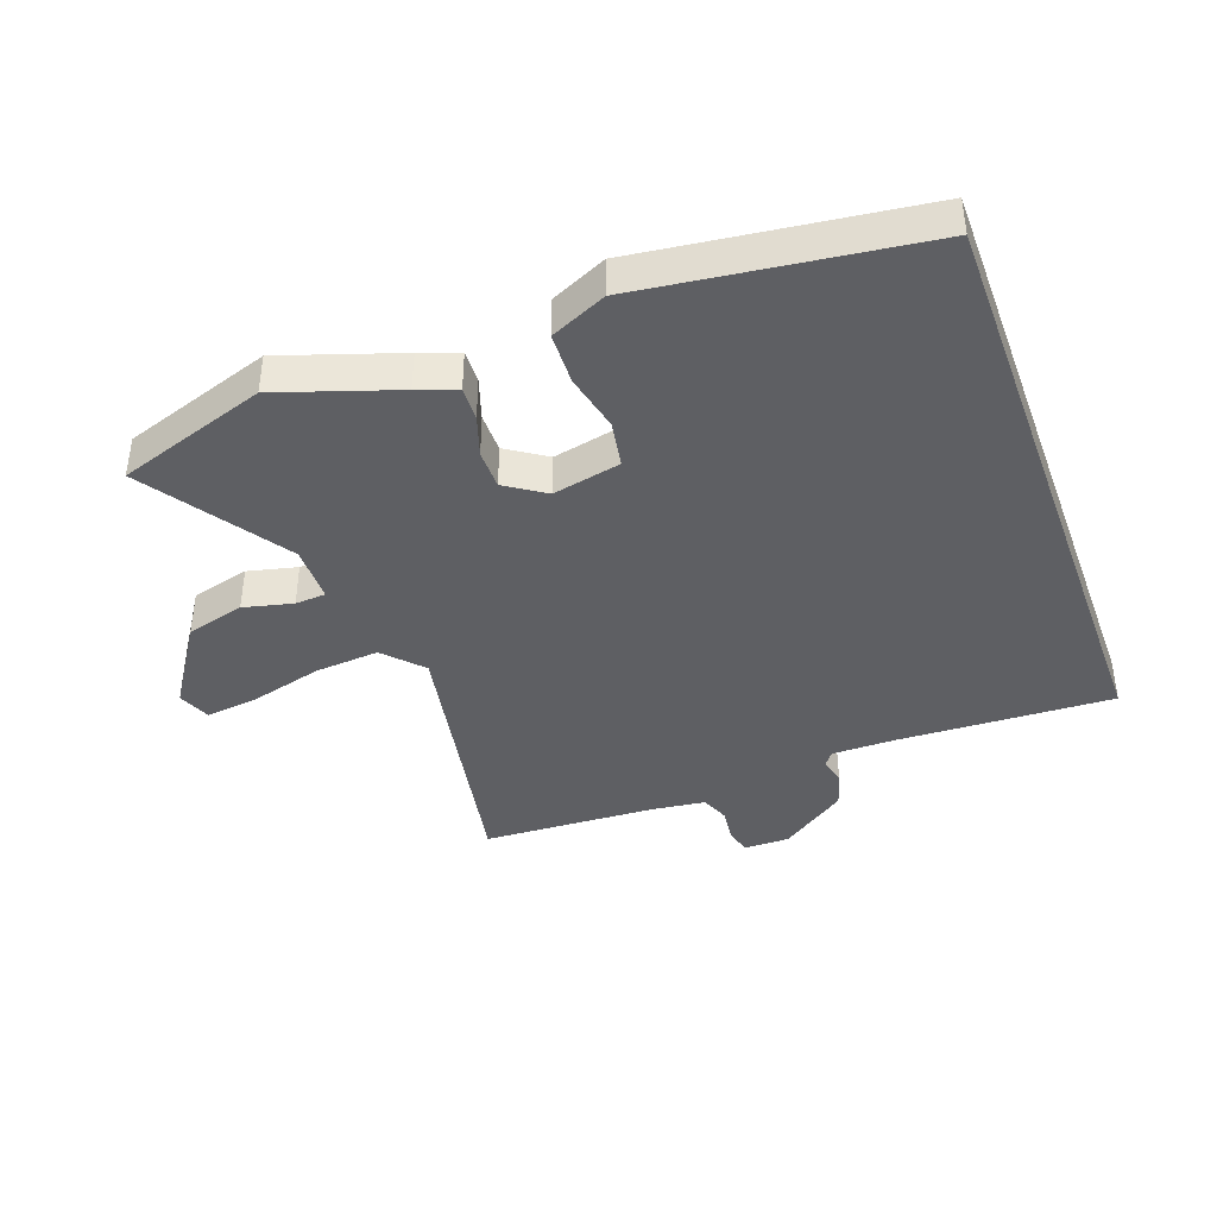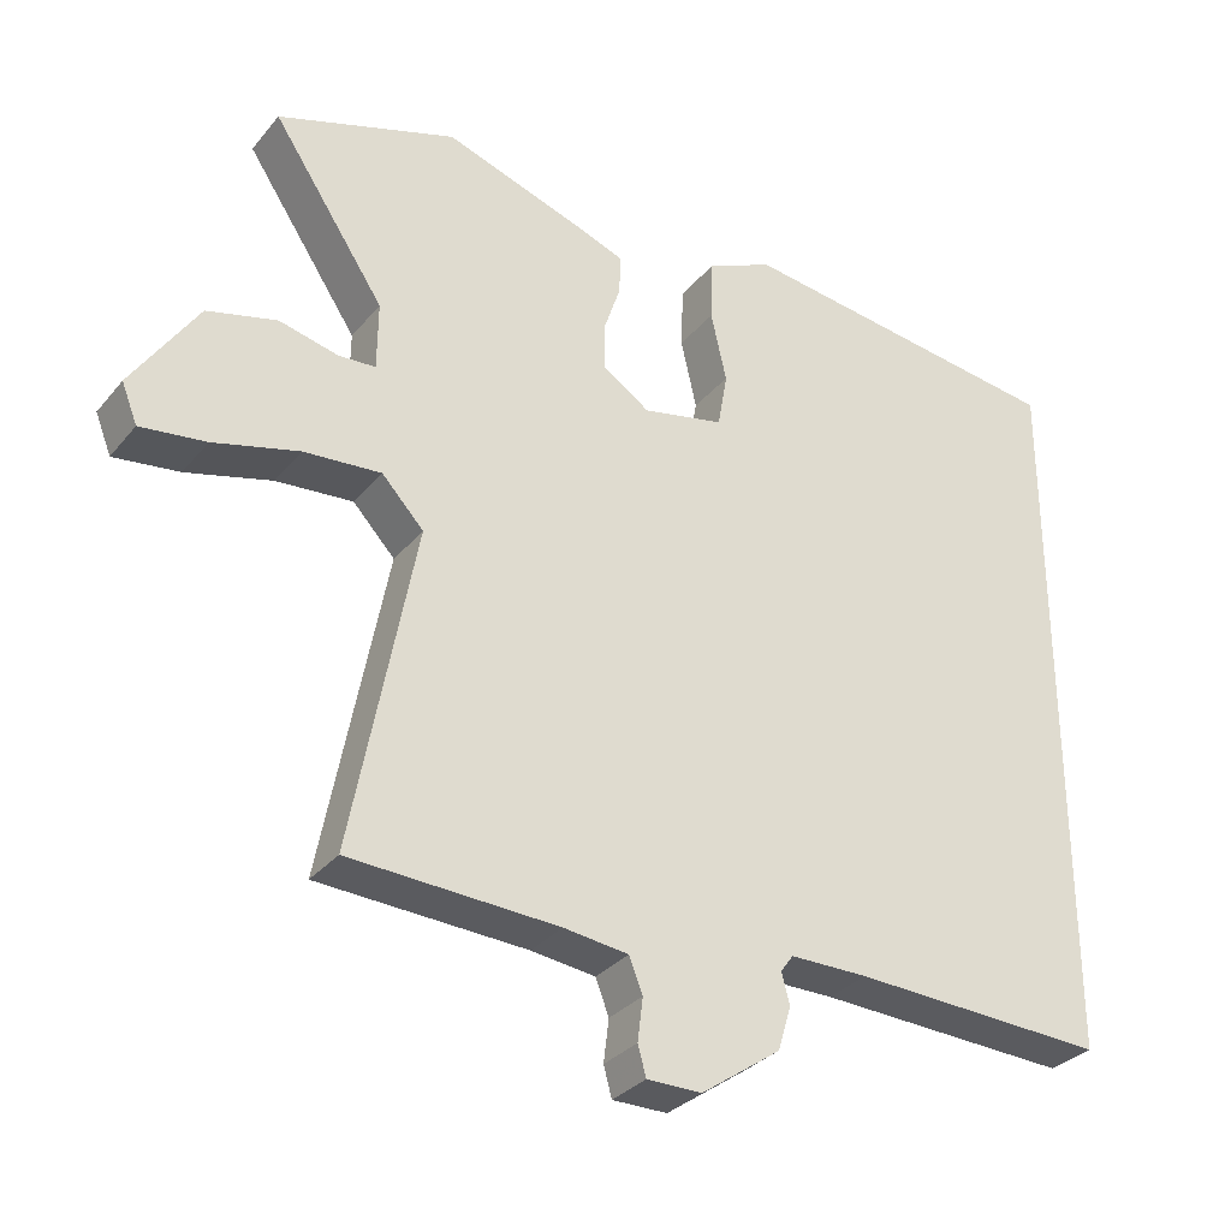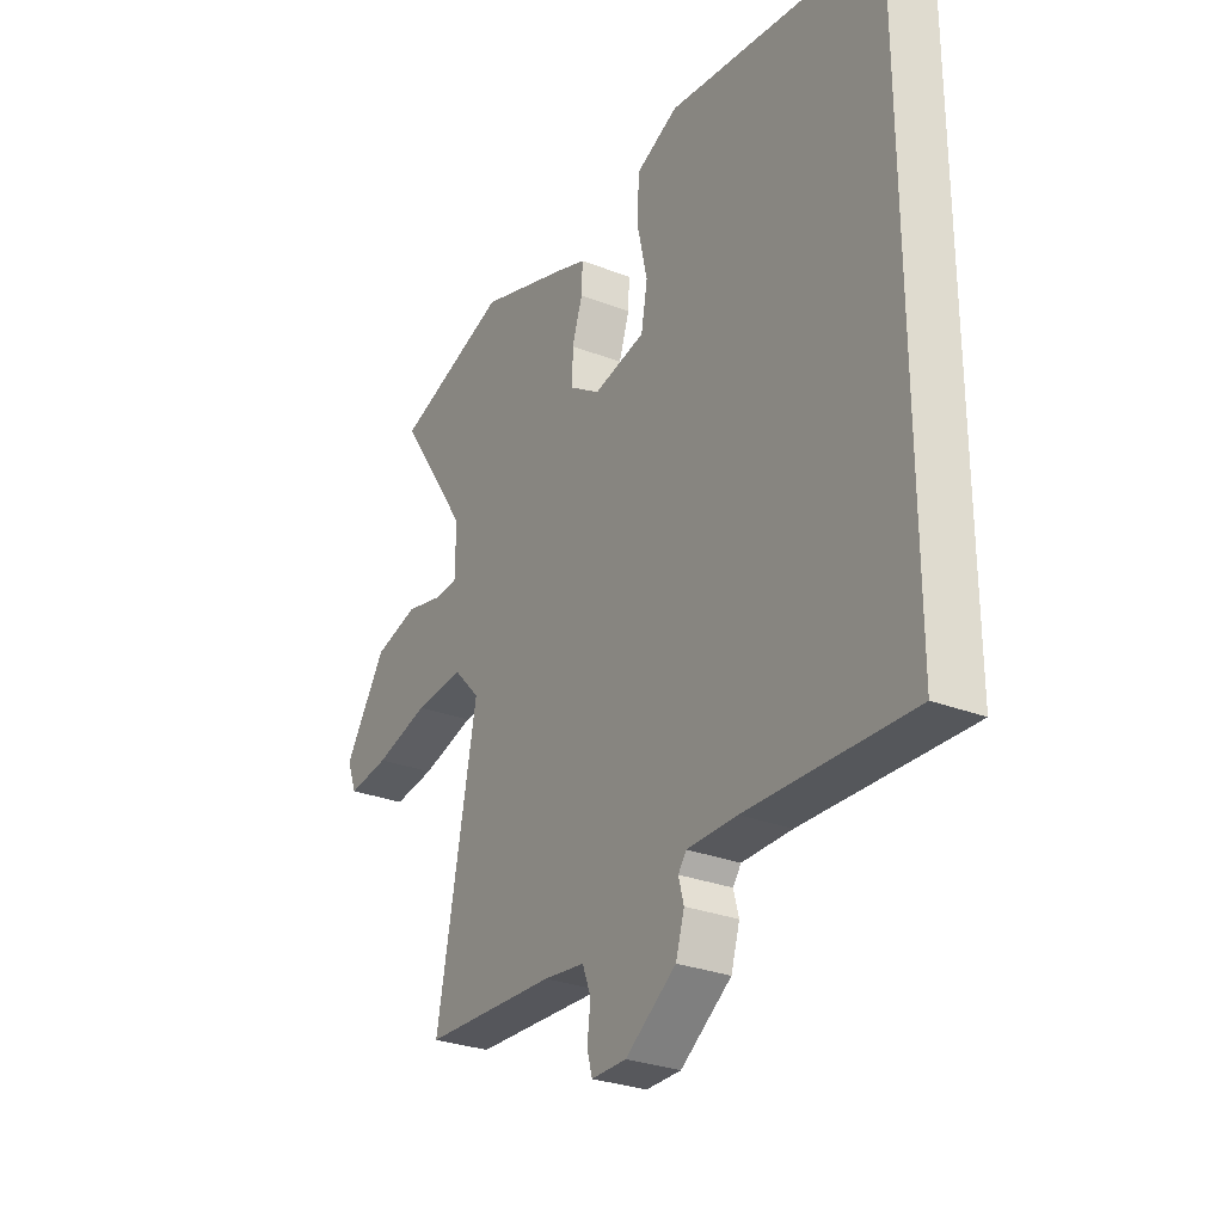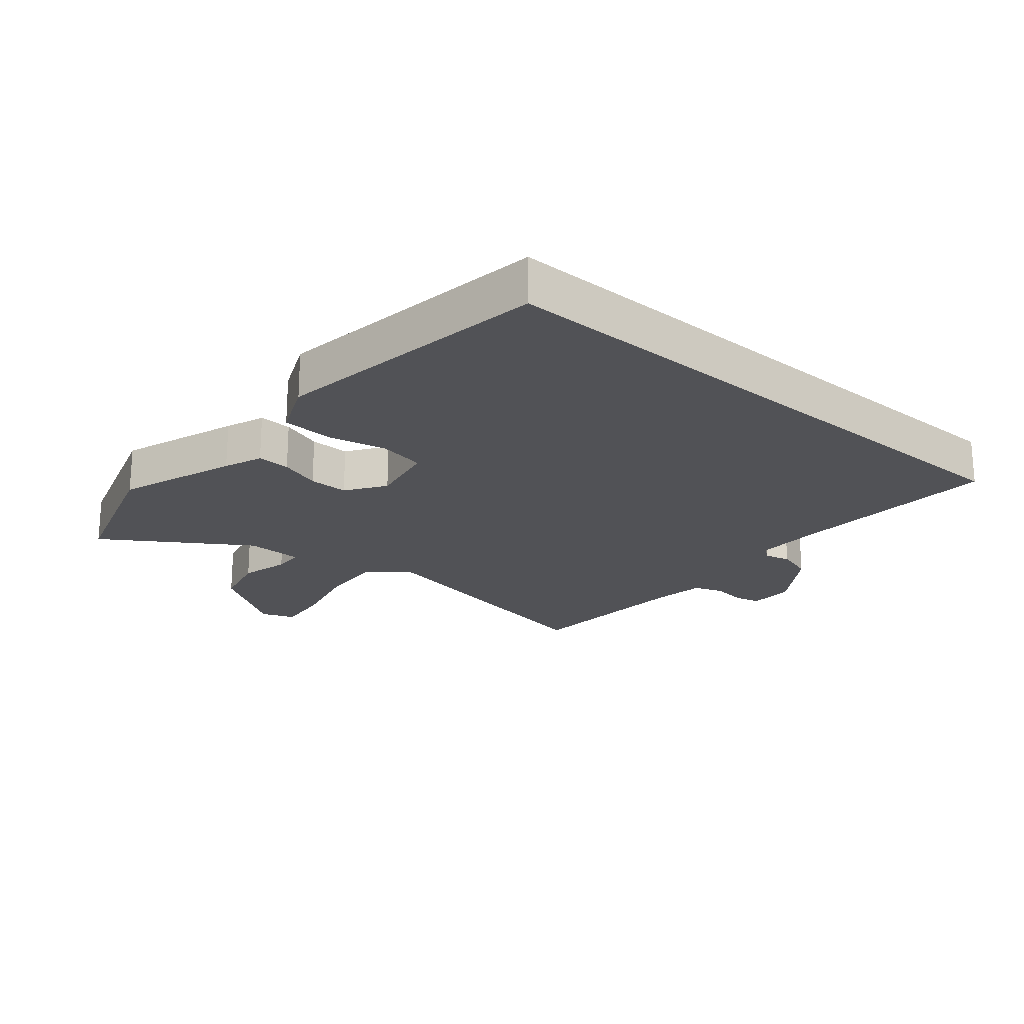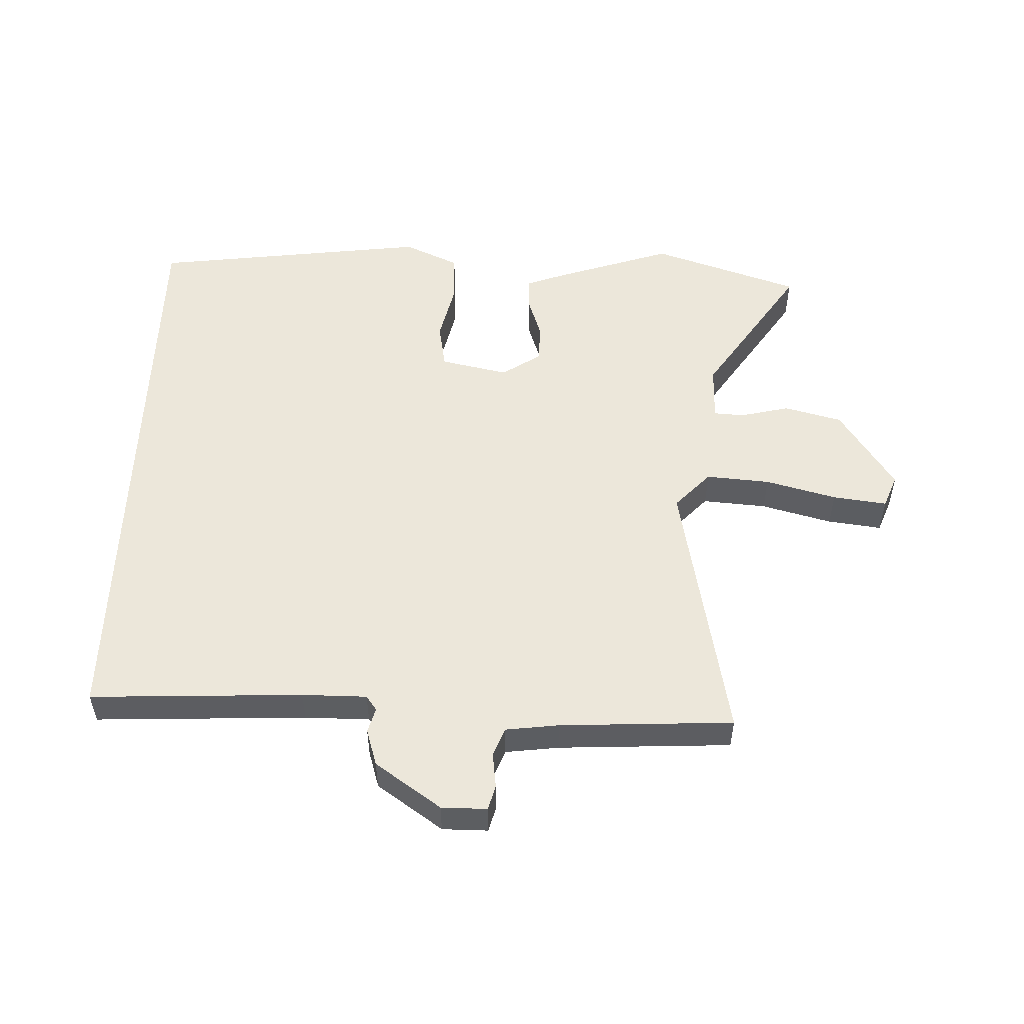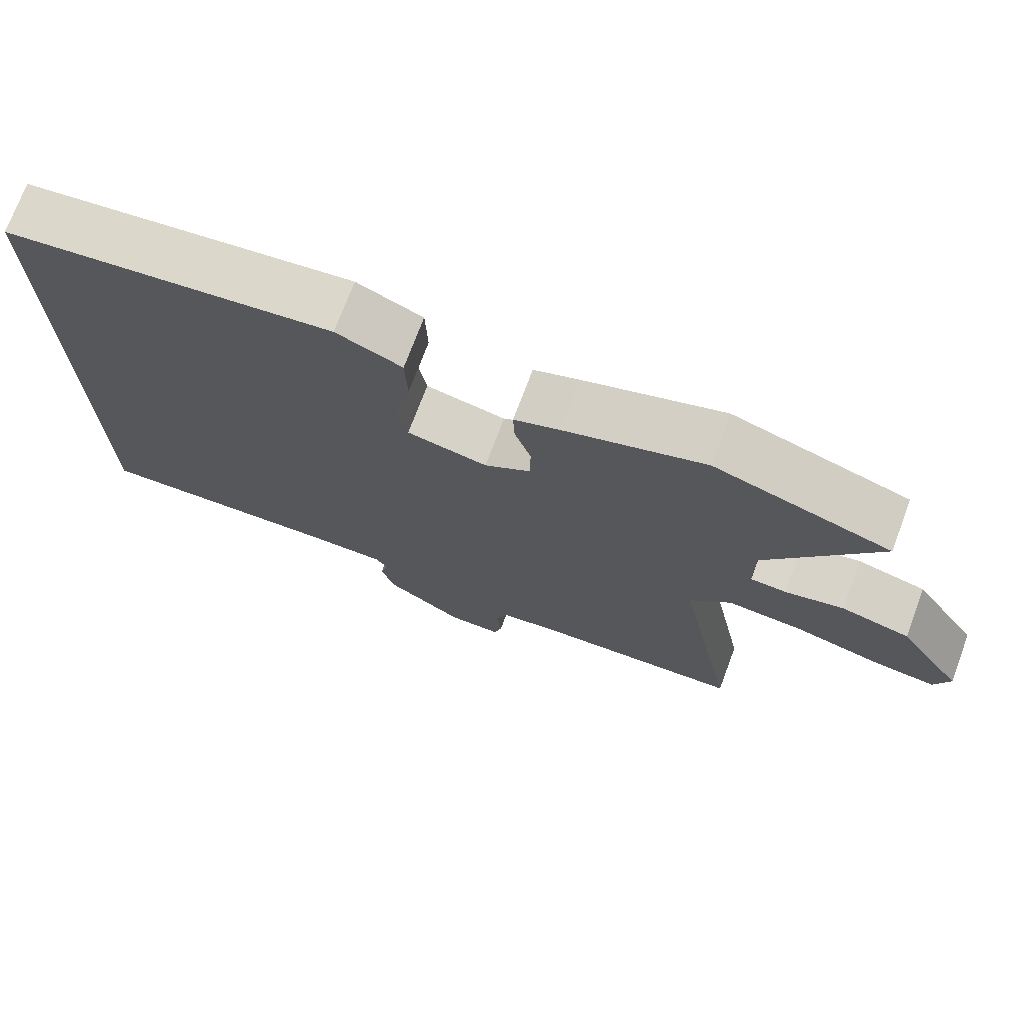
<metadata>
{"format":"obj","ext":"obj","renderer":"f3d","projection":"perspective","resolution":1024,"background":"white","views":[{"elev":-40.6,"azim":20.1,"up":"+Y"},{"elev":-31.5,"azim":-32.5,"up":"+Z"},{"elev":-28.7,"azim":59.8,"up":"+Z"},{"elev":-21.2,"azim":49.2,"up":"+Y"},{"elev":52.8,"azim":-178.1,"up":"+Y"},{"elev":73.0,"azim":-159.5,"up":"+Z"}]}
</metadata>
<code>
v 0.5 0.07 -0.501
v 0.159 0.07 -0.486
v 0.055 0.07 -0.486
v 0.038 0.07 -0.509
v 0.049 0.07 -0.55
v 0.031 0.07 -0.609
v -0.075 0.07 -0.683
v -0.148 0.07 -0.683
v -0.159 0.07 -0.643
v -0.152 0.07 -0.586
v -0.17 0.07 -0.54
v -0.256 0.07 -0.529
v -0.534 0.07 -0.515
v -0.45 0.07 -0.077
v -0.506 0.07 -0.017
v -0.609 0.07 -0.025
v -0.723 0.07 -0.055
v -0.81 0.07 -0.066
v -0.831 0.07 -0.013
v -0.743 0.07 0.12
v -0.65 0.07 0.144
v -0.571 0.07 0.125
v -0.522 0.07 0.128
v -0.521 0.07 0.219
v -0.671 0.07 0.444
v -0.432 0.07 0.523
v -0.242 0.07 0.459
v -0.18 0.07 0.436
v -0.182 0.07 0.383
v -0.204 0.07 0.317
v -0.204 0.07 0.254
v -0.141 0.07 0.212
v -0.032 0.07 0.235
v -0.019 0.07 0.309
v -0.04 0.07 0.402
v -0.037 0.07 0.485
v 0.052 0.07 0.525
v 0.5 0.07 0.467
v 0.5 0 -0.501
v 0.159 0 -0.486
v 0.055 0 -0.486
v 0.038 0 -0.509
v 0.049 0 -0.55
v 0.031 0 -0.609
v -0.075 0 -0.683
v -0.148 0 -0.683
v -0.159 0 -0.643
v -0.152 0 -0.586
v -0.17 0 -0.54
v -0.256 0 -0.529
v -0.534 0 -0.515
v -0.45 0 -0.077
v -0.506 0 -0.017
v -0.609 0 -0.025
v -0.723 0 -0.055
v -0.81 0 -0.066
v -0.831 0 -0.013
v -0.743 0 0.12
v -0.65 0 0.144
v -0.571 0 0.125
v -0.522 0 0.128
v -0.521 0 0.219
v -0.671 0 0.444
v -0.432 0 0.523
v -0.242 0 0.459
v -0.18 0 0.436
v -0.182 0 0.383
v -0.204 0 0.317
v -0.204 0 0.254
v -0.141 0 0.212
v -0.032 0 0.235
v -0.019 0 0.309
v -0.04 0 0.402
v -0.037 0 0.485
v 0.052 0 0.525
v 0.5 0 0.467
f 37 38 1
f 36 37 1
f 35 36 1
f 34 35 1
f 33 34 1 2
f 32 33 2 3
f 31 32 3 4
f 28 29 30
f 27 28 30
f 26 27 30
f 25 26 30
f 24 25 30
f 23 24 30 31
f 20 21 22
f 19 20 22
f 18 19 22
f 17 18 22
f 16 17 22
f 15 16 22 23
f 31 4 5
f 23 31 5
f 15 23 5
f 14 15 5
f 8 9 10
f 7 8 10
f 6 7 10
f 5 6 10
f 5 10 11
f 14 5 11 12
f 12 13 14
f 39 76 75
f 39 75 74
f 39 74 73
f 39 73 72
f 40 39 72 71
f 41 40 71 70
f 42 41 70 69
f 68 67 66
f 68 66 65
f 68 65 64
f 68 64 63
f 68 63 62
f 69 68 62 61
f 60 59 58
f 60 58 57
f 60 57 56
f 60 56 55
f 60 55 54
f 61 60 54 53
f 43 42 69
f 43 69 61
f 43 61 53
f 43 53 52
f 48 47 46
f 48 46 45
f 48 45 44
f 48 44 43
f 49 48 43
f 50 49 43 52
f 52 51 50
f 1 39 40 2
f 2 40 41 3
f 3 41 42 4
f 4 42 43 5
f 5 43 44 6
f 6 44 45 7
f 7 45 46 8
f 8 46 47 9
f 9 47 48 10
f 10 48 49 11
f 11 49 50 12
f 12 50 51 13
f 13 51 52 14
f 14 52 53 15
f 15 53 54 16
f 16 54 55 17
f 17 55 56 18
f 18 56 57 19
f 19 57 58 20
f 20 58 59 21
f 21 59 60 22
f 22 60 61 23
f 23 61 62 24
f 24 62 63 25
f 25 63 64 26
f 26 64 65 27
f 27 65 66 28
f 28 66 67 29
f 29 67 68 30
f 30 68 69 31
f 31 69 70 32
f 32 70 71 33
f 33 71 72 34
f 34 72 73 35
f 35 73 74 36
f 36 74 75 37
f 37 75 76 38
f 38 76 39 1

</code>
